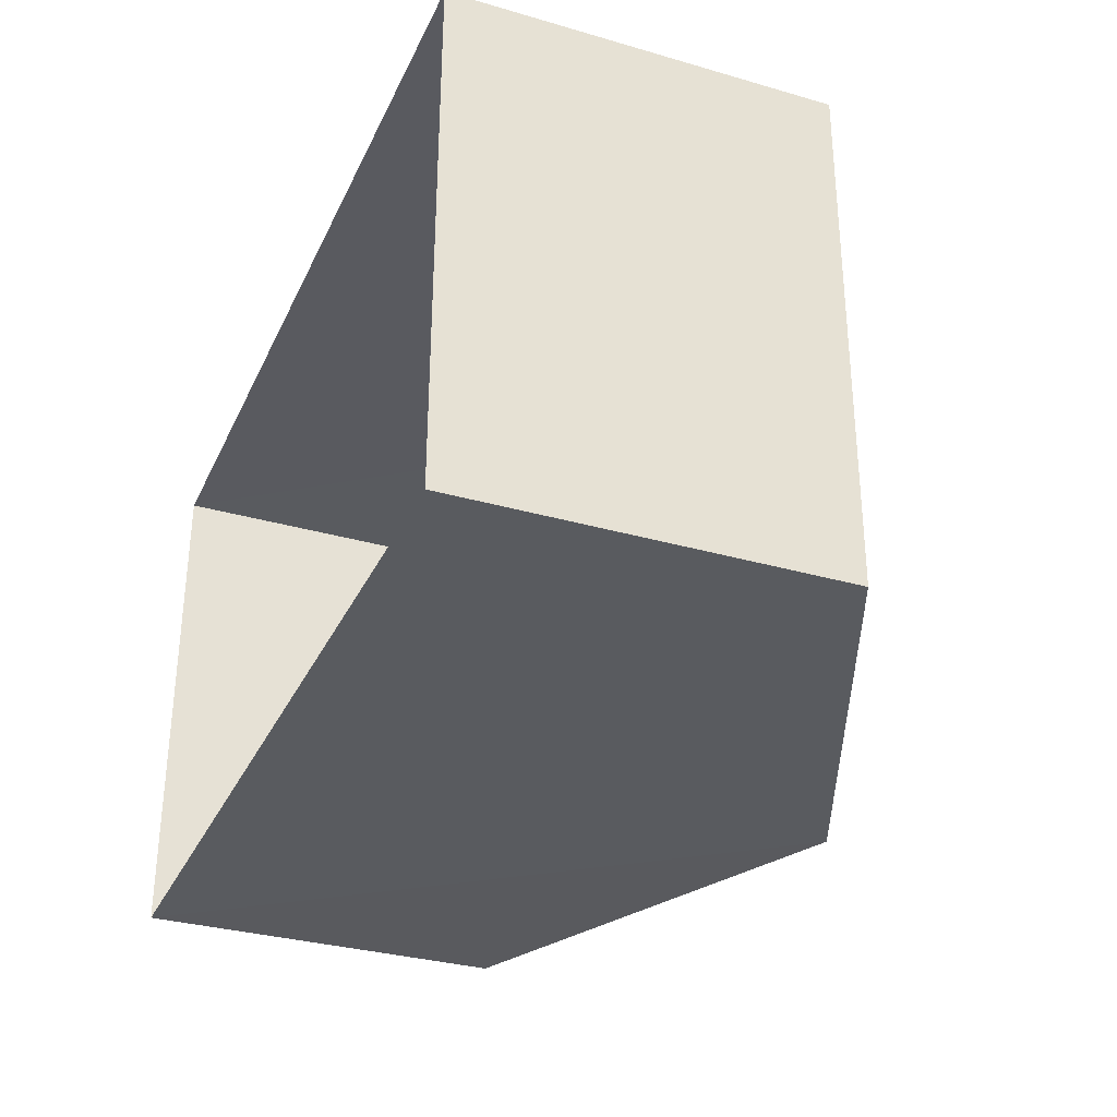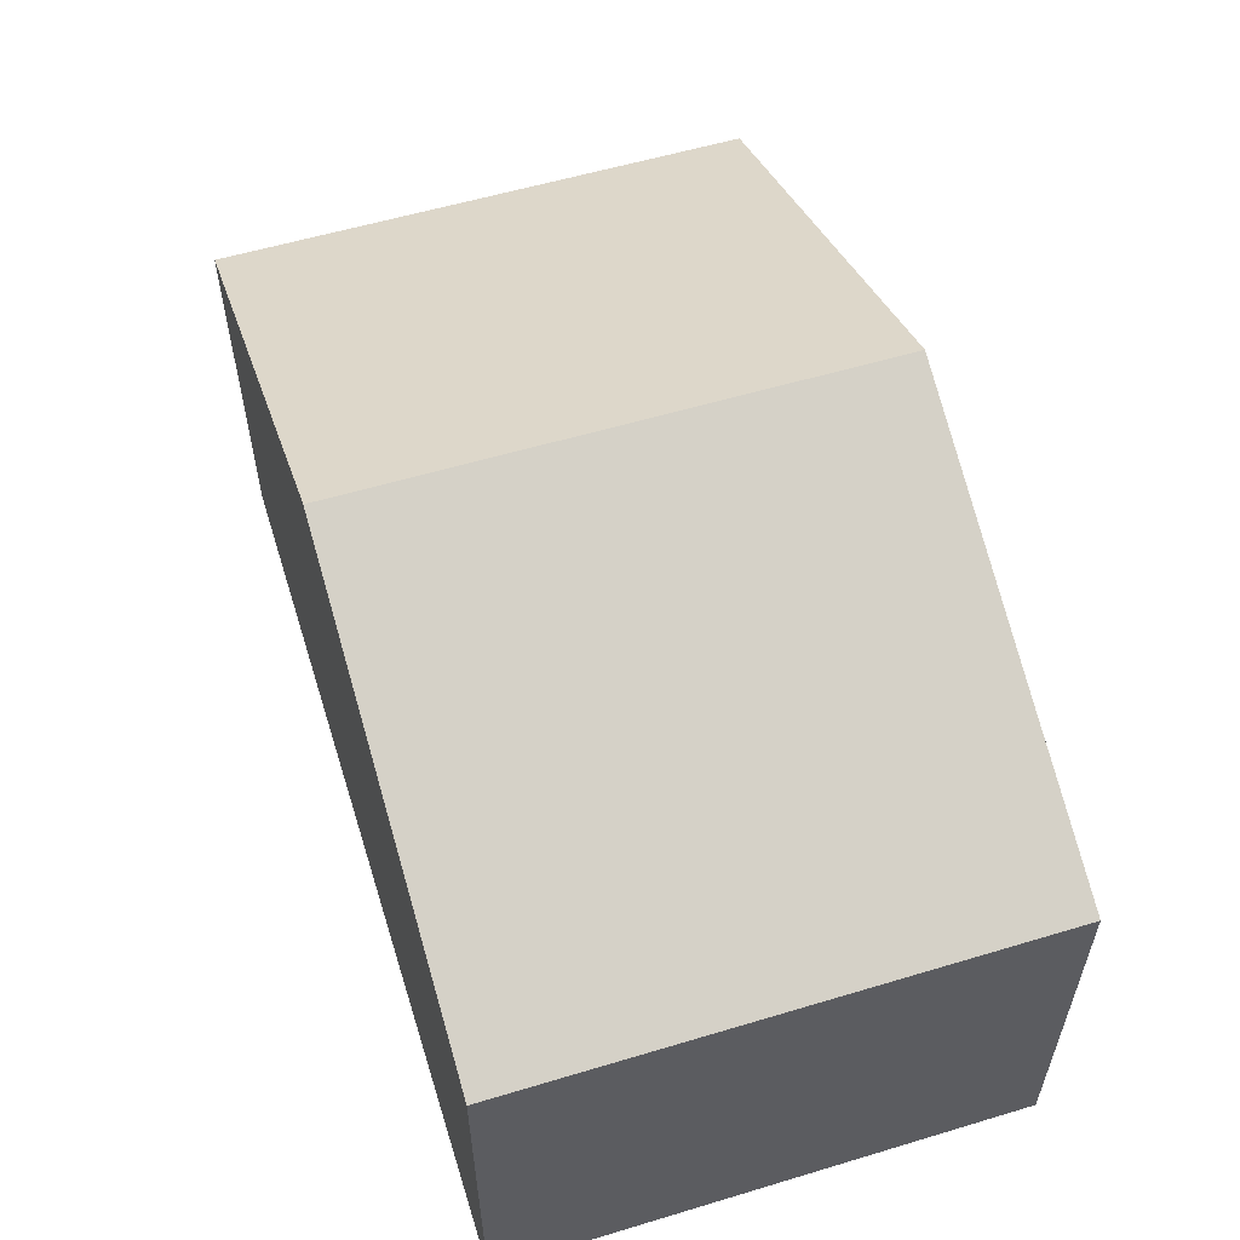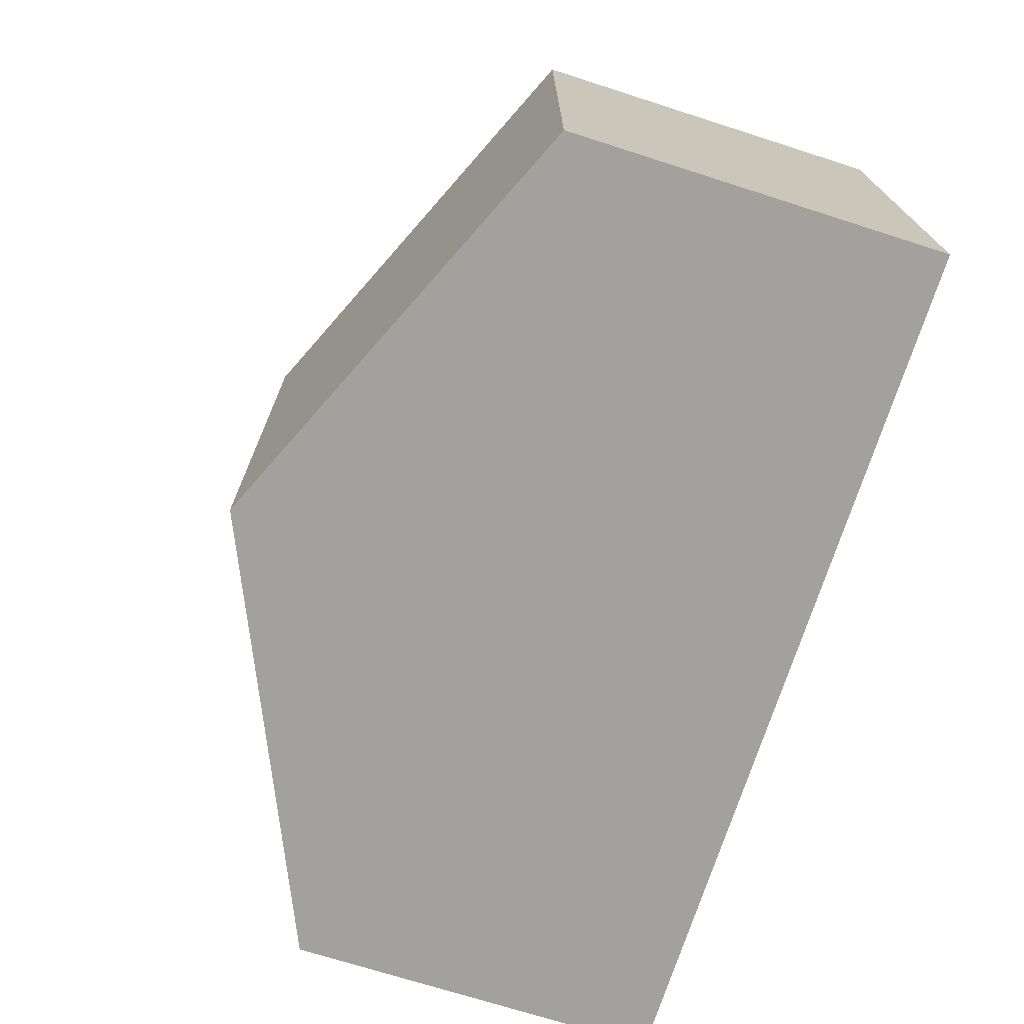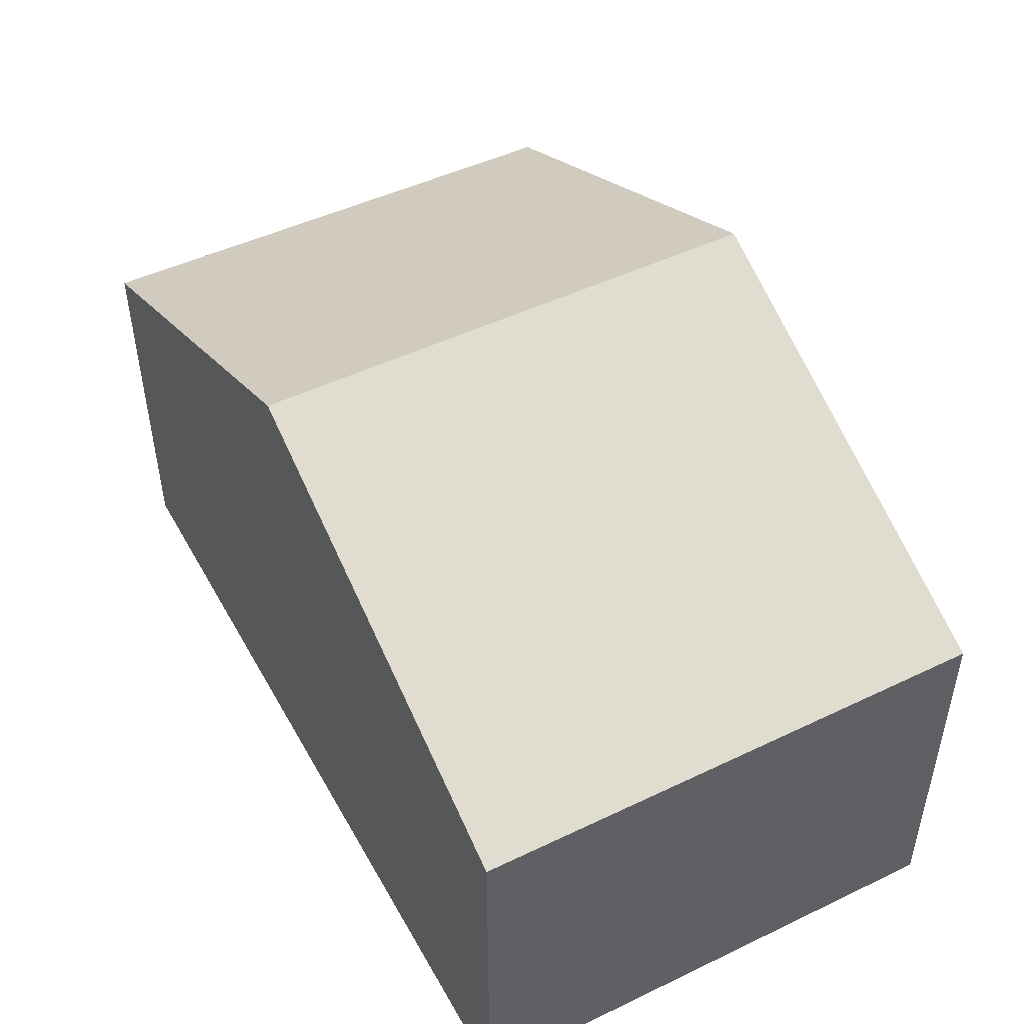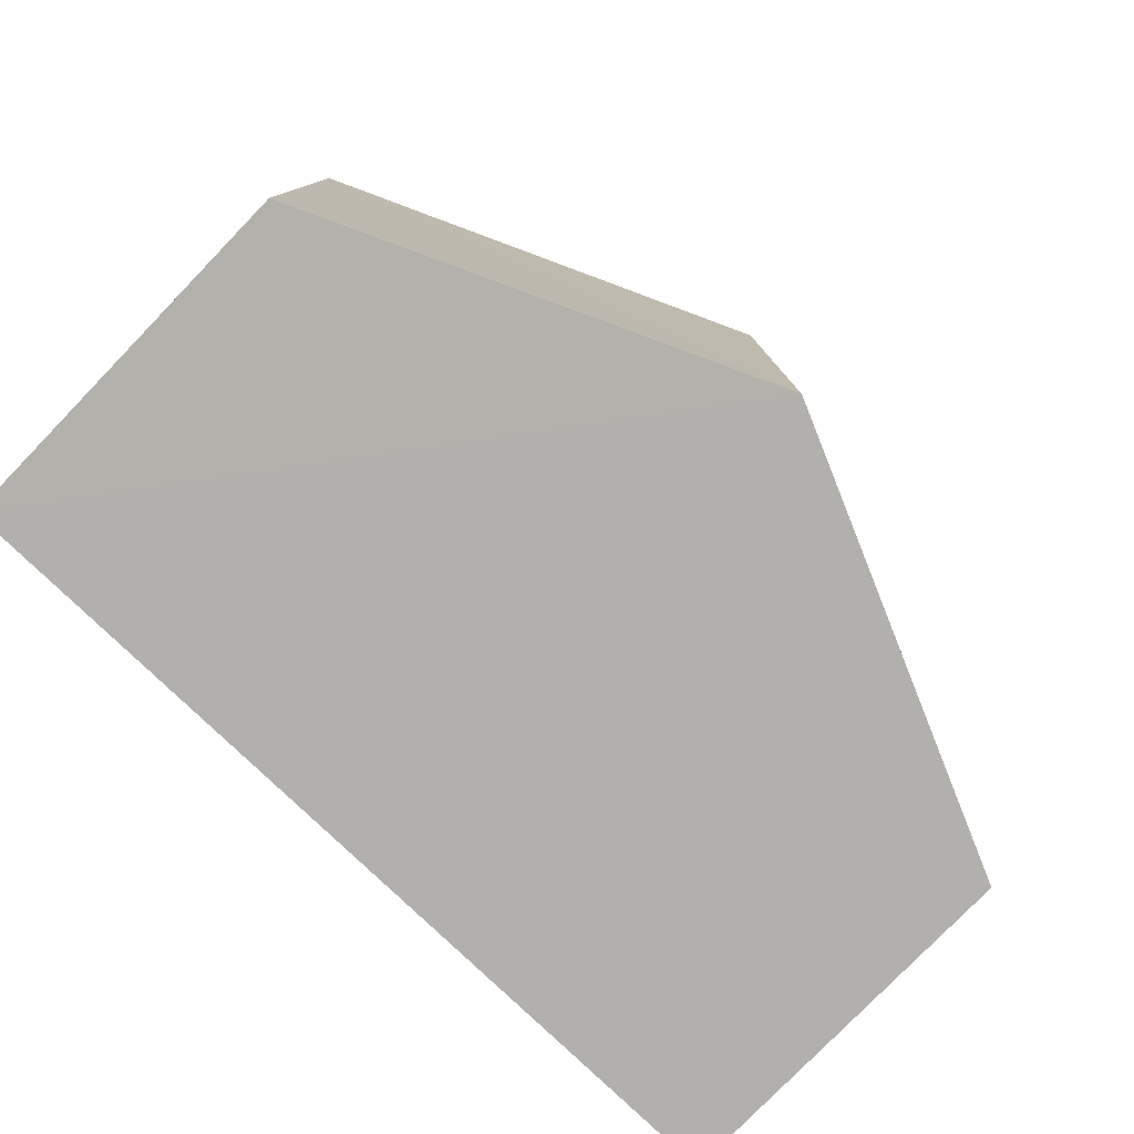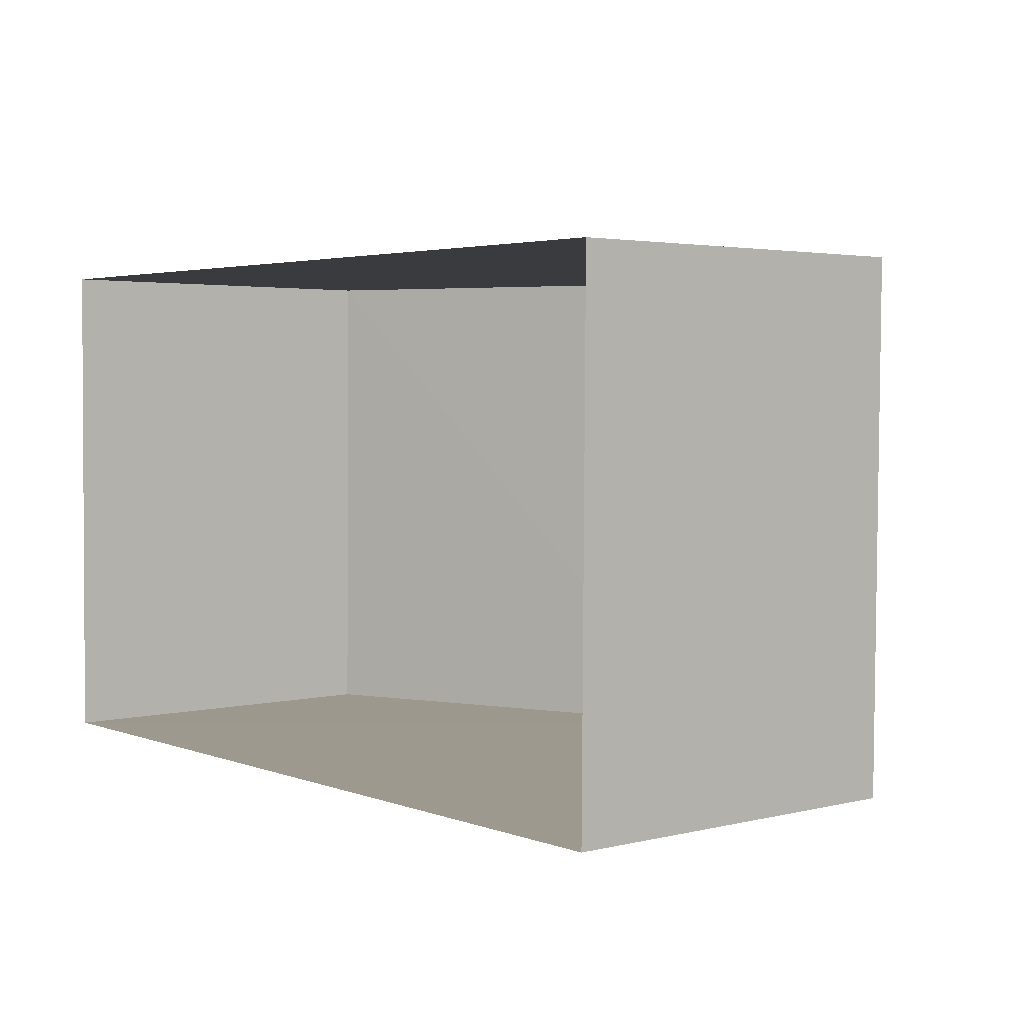
<metadata>
{"format":"obj","ext":"obj","renderer":"f3d","projection":"perspective","resolution":1024,"background":"white","views":[{"elev":-32.3,"azim":-112.0,"up":"+Y"},{"elev":56.9,"azim":73.0,"up":"+Z"},{"elev":-71.6,"azim":72.4,"up":"+Y"},{"elev":48.2,"azim":-117.8,"up":"+Z"},{"elev":-79.0,"azim":-44.1,"up":"+Y"},{"elev":2.9,"azim":-129.6,"up":"+Y"}]}
</metadata>
<code>
v -3.727e+05 -1.046e+05 26.75
v -3.727e+05 -1.046e+05 26.75
v -3.727e+05 -1.046e+05 26.75
v -3.727e+05 -1.046e+05 26.75
v -3.727e+05 -1.046e+05 35.96
v -3.727e+05 -1.046e+05 32.81
v -3.727e+05 -1.046e+05 35.96
v -3.727e+05 -1.046e+05 32.82
v -3.727e+05 -1.046e+05 32.81
v -3.727e+05 -1.046e+05 32.82
f 1 2 3
f 1 4 2
f 5 6 7
f 5 8 6
f 9 10 5
f 7 9 5
f 10 2 4
f 10 9 2
f 10 4 5
f 4 1 5
f 1 8 5
f 8 1 3
f 6 8 3
f 6 3 7
f 3 2 7
f 2 9 7

</code>
